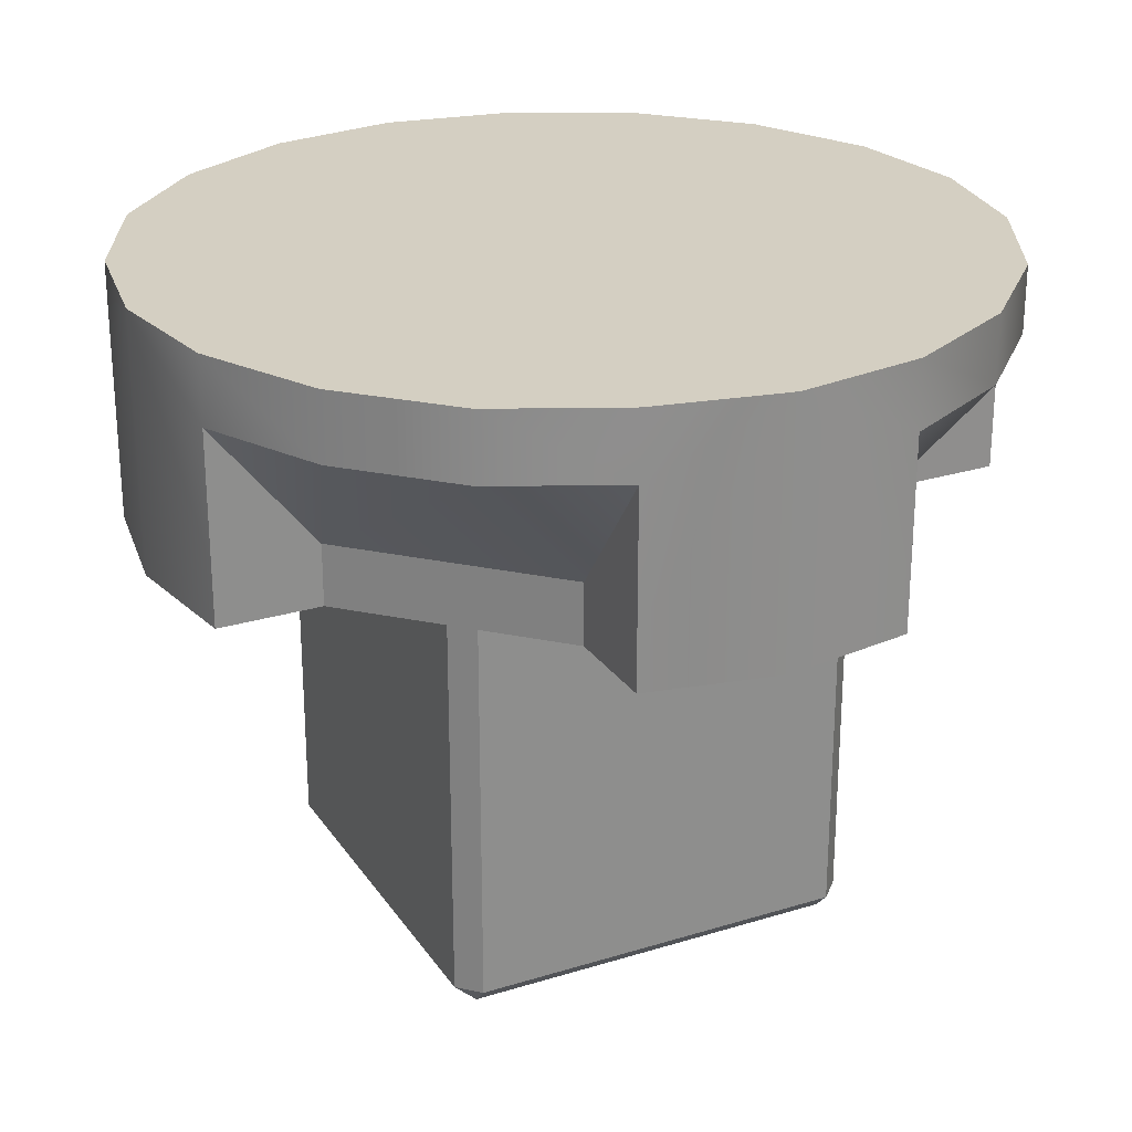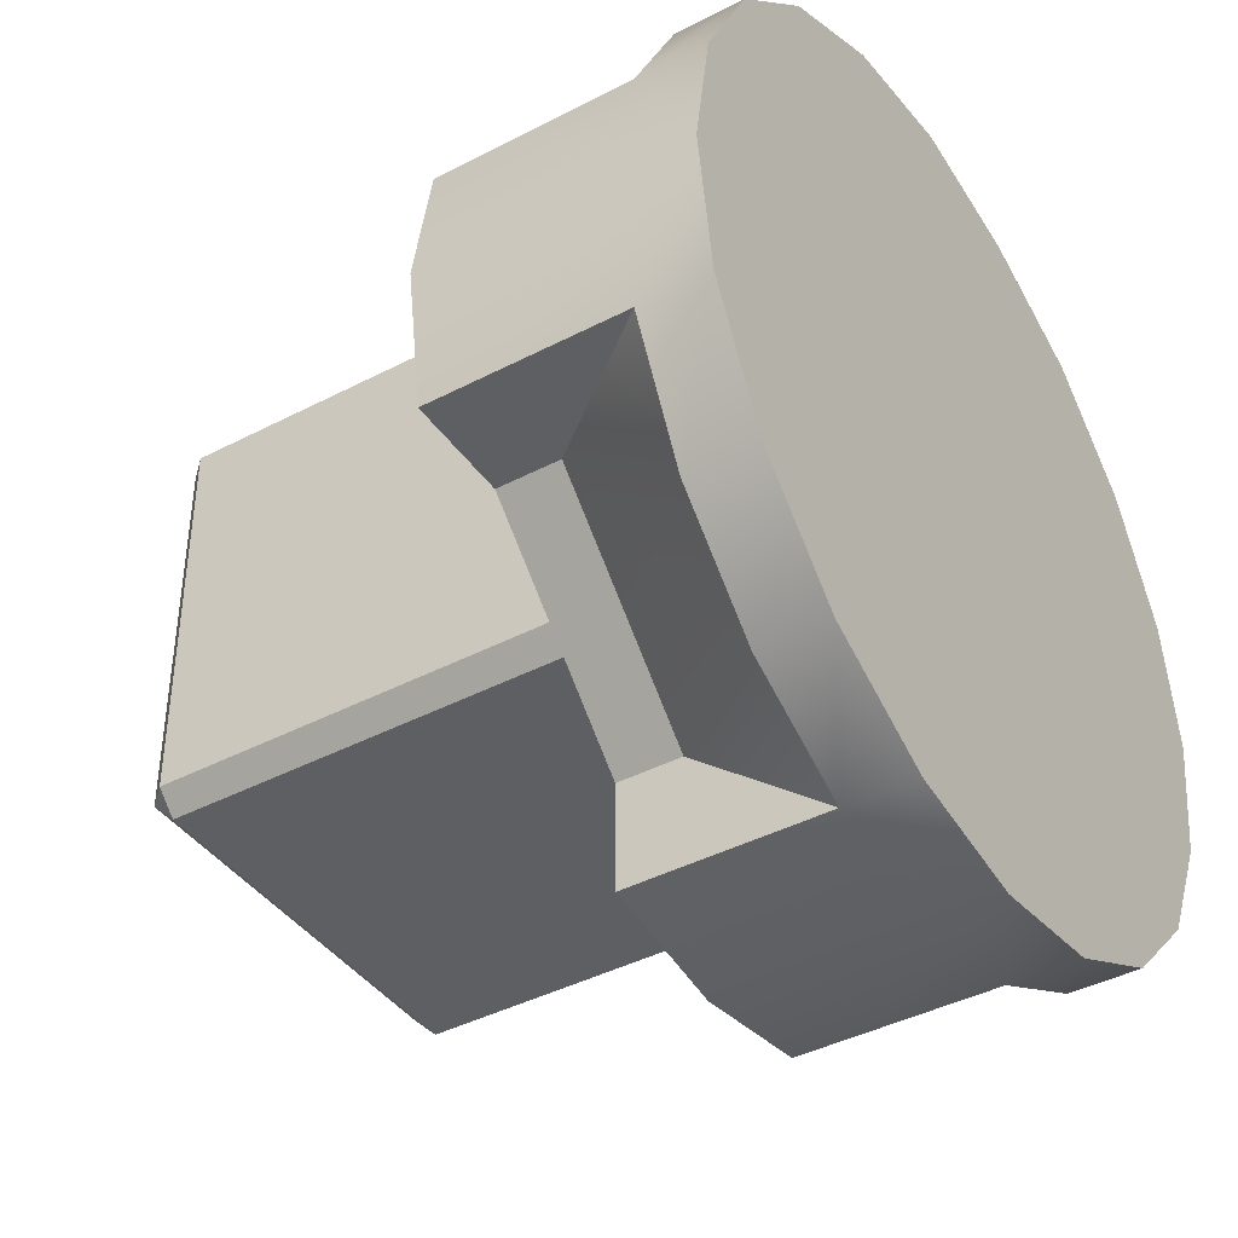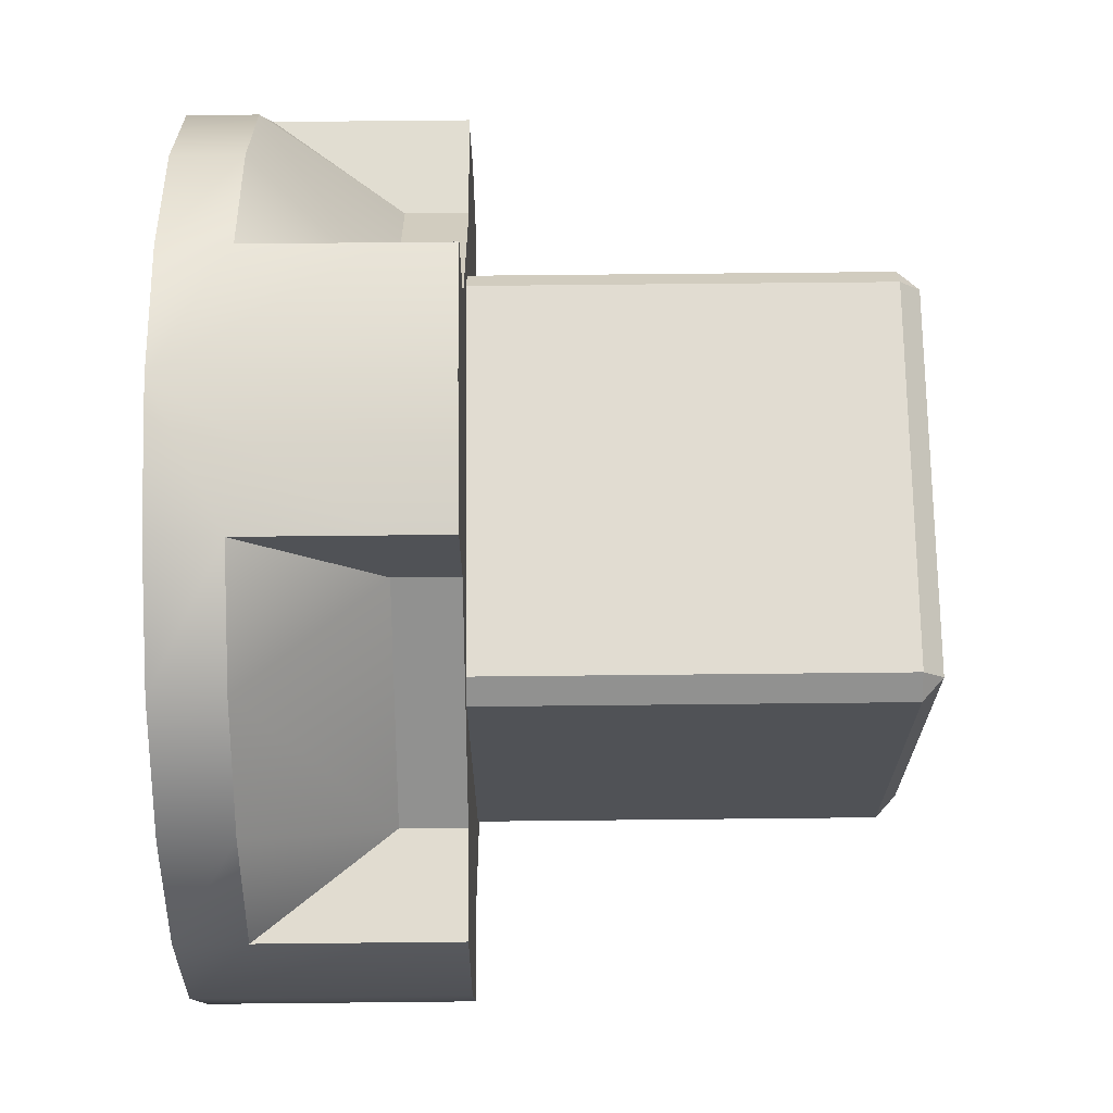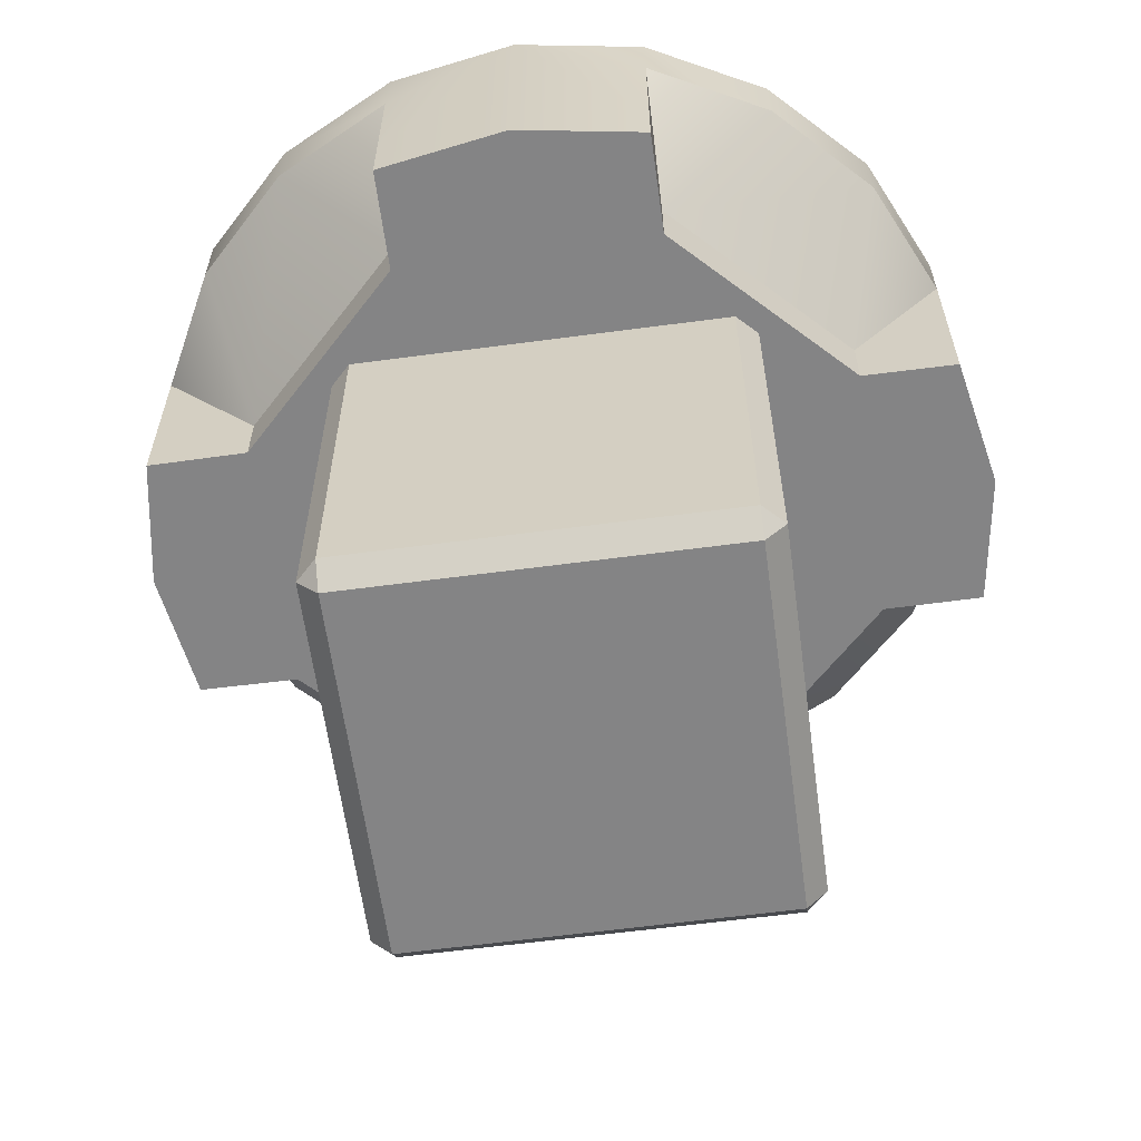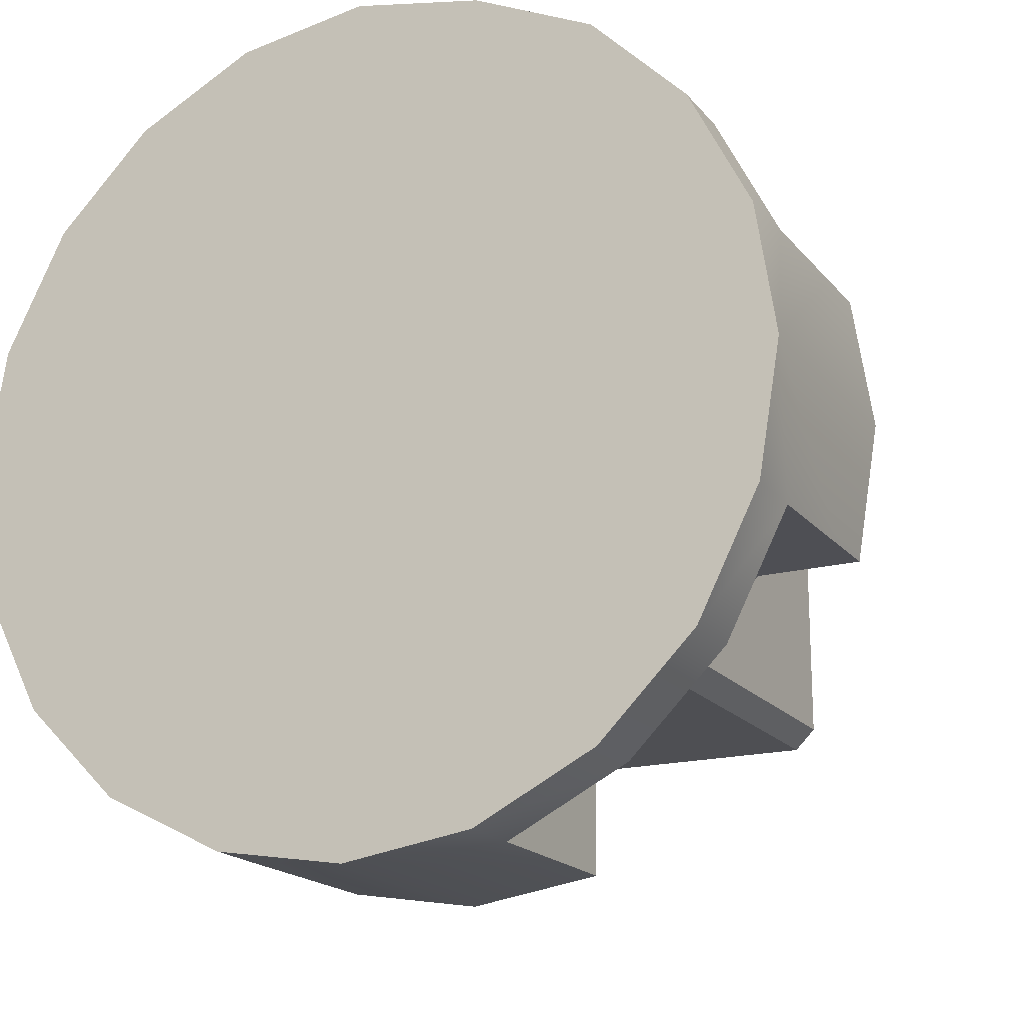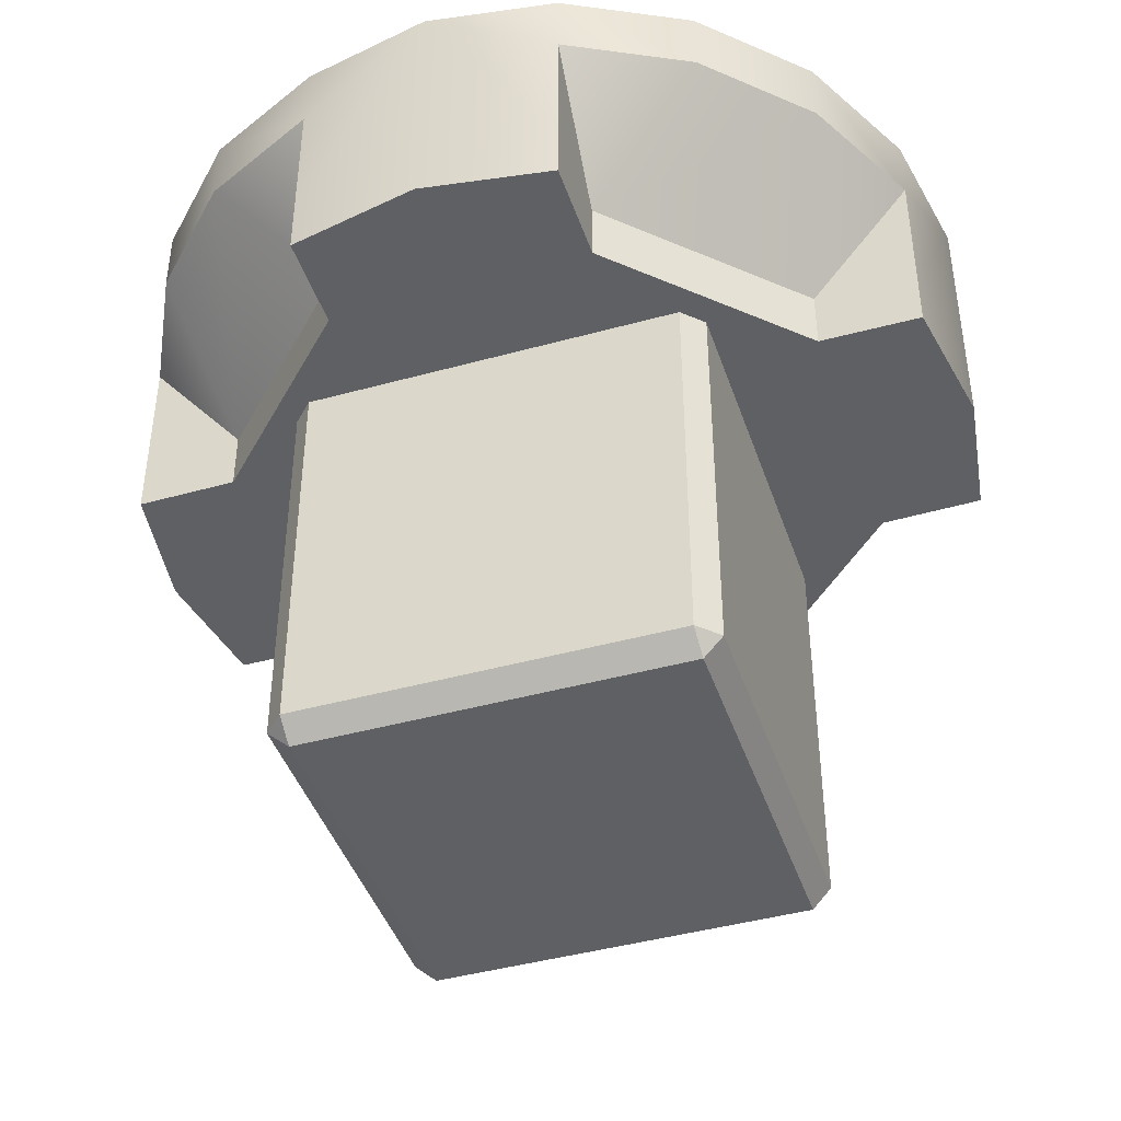
<metadata>
{"format":"obj","ext":"obj","renderer":"f3d","projection":"perspective","resolution":1024,"background":"white","views":[{"elev":25.5,"azim":-26.3,"up":"+Y"},{"elev":-41.2,"azim":122.4,"up":"+Z"},{"elev":69.2,"azim":-90.6,"up":"+Z"},{"elev":-61.5,"azim":-82.3,"up":"+Y"},{"elev":-18.2,"azim":-153.5,"up":"+Z"},{"elev":-43.3,"azim":18.1,"up":"+Y"}]}
</metadata>
<code>
v -0.9707 1.614 0.3104
v -0.8256 1.614 0.5954
v -6.132e-07 1.614 1.018
v -0.6 1.614 0.821
v -1.018 1.614 0
v -0.3114 1.614 0.955
v -0.9663 1.614 -0.3116
v -0.821 1.614 -0.6
v -0.5954 1.614 -0.8256
v -0.3094 1.614 -0.9709
v -6.132e-07 1.614 -1.018
v 0.3104 1.614 -0.9665
v 0.6 1.614 -0.821
v 0.8256 1.614 -0.5954
v 0.9711 1.614 -0.3077
v 1.018 1.614 0
v 0.9664 1.614 0.3106
v 0.821 1.614 0.6
v 0.5954 1.614 0.8256
v 0.3109 1.614 0.9706
v -0.9707 1.614 0.3104
v -0.9706 1.454 0.3111
v -0.8256 1.454 0.5954
v -0.8256 1.614 0.5954
v -1.018 1.614 0
v -0.9706 1.146 0.3111
v -1.018 1.146 0
v -0.9657 1.146 -0.3153
v -0.9657 1.454 -0.3153
v -0.9663 1.614 -0.3116
v -0.821 1.614 -0.6
v -0.821 1.454 -0.6
v -0.5954 1.614 -0.8256
v -0.5954 1.454 -0.8256
v -0.6 1.454 0.821
v -0.6 1.614 0.821
v -0.7271 1 0.3121
v -0.9706 1 0.3111
v -1.018 1 0
v 0.3164 1 -0.7228
v -0.7228 1 -0.3164
v -0.9657 1 -0.3153
v -0.9706 1.454 0.3111
v -0.9706 1.146 0.3111
v -0.7271 1.146 0.3121
v -0.7271 1.146 0.3121
v -0.9706 1.146 0.3111
v -0.9706 1 0.3111
v -0.7271 1 0.3121
v -1.018 1 0
v -0.9706 1 0.3111
v -0.9706 1.146 0.3111
v -1.018 1.146 0
v -0.9657 1.146 -0.3153
v -0.9657 1 -0.3153
v -0.3164 1 0.7228
v -0.7271 1 0.3121
v 0.3164 1 -0.7228
v -0.7271 1 0.3121
v 0.3164 1 -0.7228
v -0.3164 1 0.7228
v -0.3151 1.454 0.9544
v -0.3114 1.614 0.955
v -0.6 1.614 0.821
v -0.6 1.454 0.821
v -6.132e-07 1.614 1.018
v -0.3151 1.146 0.9544
v -6.132e-07 1.146 1.018
v 0.3117 1.146 0.9705
v 0.3117 1.454 0.9705
v 0.3109 1.614 0.9706
v 0.5954 1.454 0.8256
v 0.5954 1.614 0.8256
v -0.3164 1.146 0.7228
v -0.7271 1.146 0.3121
v -0.7271 1 0.3121
v -0.3164 1 0.7228
v -0.3164 1 0.7228
v 0.3164 1 -0.7228
v -6.132e-07 1 1.018
v -0.3151 1 0.9544
v 0.3121 1 0.7271
v 0.3117 1 0.9705
v -0.3151 1.454 0.9544
v -0.3164 1.146 0.7228
v -0.3151 1.146 0.9544
v -0.3164 1.146 0.7228
v -0.3164 1 0.7228
v -0.3151 1 0.9544
v -0.3151 1.146 0.9544
v -6.132e-07 1 1.018
v -6.132e-07 1.146 1.018
v -0.3151 1.146 0.9544
v -0.3151 1 0.9544
v 0.3117 1.146 0.9705
v 0.3117 1 0.9705
v -0.6 1.454 0.821
v -0.8256 1.454 0.5954
v -0.7271 1.146 0.3121
v -0.3164 1.146 0.7228
v -0.9706 1.454 0.3111
v 0.3117 1.454 0.9705
v 0.3117 1.146 0.9705
v 0.3121 1.146 0.7271
v 0.3121 1.146 0.7271
v 0.3117 1.146 0.9705
v 0.3117 1 0.9705
v 0.3121 1 0.7271
v 0.7228 1 0.3164
v 0.3121 1 0.7271
v 0.3164 1 -0.7228
v 0.3121 1 0.7271
v 0.3164 1 -0.7228
v 0.7228 1 0.3164
v 0.9658 1.454 0.3143
v 0.9664 1.614 0.3106
v 0.821 1.614 0.6
v 0.821 1.454 0.6
v 1.018 1.614 0
v 0.9658 1.146 0.3143
v 1.018 1.146 0
v 0.971 1.146 -0.3084
v 0.971 1.454 -0.3084
v 0.9711 1.614 -0.3077
v 0.8256 1.454 -0.5954
v 0.8256 1.614 -0.5954
v 0.5954 1.614 0.8256
v 0.5954 1.454 0.8256
v 0.6 1.454 -0.821
v 0.6 1.614 -0.821
v 0.7228 1.146 0.3164
v 0.3121 1.146 0.7271
v 0.3121 1 0.7271
v 0.7228 1 0.3164
v 0.3164 1 -0.7228
v 0.7271 1 -0.3121
v 0.7228 1 0.3164
v 0.9658 1 0.3143
v 1.018 1 0
v 0.971 1 -0.3084
v 0.9658 1.454 0.3143
v 0.7228 1.146 0.3164
v 0.9658 1.146 0.3143
v 0.7228 1.146 0.3164
v 0.7228 1 0.3164
v 0.9658 1 0.3143
v 0.9658 1.146 0.3143
v 1.018 1 0
v 1.018 1.146 0
v 0.9658 1.146 0.3143
v 0.9658 1 0.3143
v 0.971 1.146 -0.3084
v 0.971 1 -0.3084
v 0.821 1.454 0.6
v 0.5954 1.454 0.8256
v 0.3121 1.146 0.7271
v 0.7228 1.146 0.3164
v 0.9658 1.454 0.3143
v 0.3117 1.454 0.9705
v 0.3121 1.146 0.7271
v 0.5954 1.454 0.8256
v 0.971 1.454 -0.3084
v 0.971 1.146 -0.3084
v 0.7271 1.146 -0.3121
v 0.7271 1.146 -0.3121
v 0.971 1.146 -0.3084
v 0.971 1 -0.3084
v 0.7271 1 -0.3121
v 0.3142 1.454 -0.9659
v 0.3104 1.614 -0.9665
v 0.6 1.614 -0.821
v 0.6 1.454 -0.821
v -6.132e-07 1.614 -1.018
v 0.3142 1.146 -0.9659
v -6.132e-07 1.146 -1.018
v -0.3102 1.146 -0.9708
v -0.3102 1.454 -0.9708
v -0.3094 1.614 -0.9709
v -0.5954 1.454 -0.8256
v -0.5954 1.614 -0.8256
v 0.3164 1.146 -0.7228
v 0.7271 1.146 -0.3121
v 0.7271 1 -0.3121
v 0.3164 1 -0.7228
v 0.3164 1 -0.7228
v -6.132e-07 1 -1.018
v 0.3142 1 -0.9659
v -0.3121 1 -0.7271
v -0.3102 1 -0.9708
v 0.3142 1.454 -0.9659
v 0.3164 1.146 -0.7228
v 0.3142 1.146 -0.9659
v 0.3164 1.146 -0.7228
v 0.3164 1 -0.7228
v 0.3142 1 -0.9659
v 0.3142 1.146 -0.9659
v -6.132e-07 1 -1.018
v -6.132e-07 1.146 -1.018
v 0.3142 1.146 -0.9659
v 0.3142 1 -0.9659
v -0.3102 1.146 -0.9708
v -0.3102 1 -0.9708
v 0.6 1.454 -0.821
v 0.8256 1.454 -0.5954
v 0.7271 1.146 -0.3121
v 0.3164 1.146 -0.7228
v 0.971 1.454 -0.3084
v -0.3102 1.454 -0.9708
v -0.3102 1.146 -0.9708
v -0.3121 1.146 -0.7271
v -0.3121 1.146 -0.7271
v -0.3102 1.146 -0.9708
v -0.3102 1 -0.9708
v -0.3121 1 -0.7271
v -0.7228 1 -0.3164
v -0.3121 1 -0.7271
v 0.3164 1 -0.7228
v -0.3121 1 -0.7271
v 0.3164 1 -0.7228
v -0.7228 1 -0.3164
v -0.7228 1.146 -0.3164
v -0.3121 1.146 -0.7271
v -0.3121 1 -0.7271
v -0.7228 1 -0.3164
v -0.9657 1.454 -0.3153
v -0.7228 1.146 -0.3164
v -0.9657 1.146 -0.3153
v -0.7228 1.146 -0.3164
v -0.7228 1 -0.3164
v -0.9657 1 -0.3153
v -0.9657 1.146 -0.3153
v -0.821 1.454 -0.6
v -0.5954 1.454 -0.8256
v -0.3121 1.146 -0.7271
v -0.7228 1.146 -0.3164
v -0.9657 1.454 -0.3153
v -0.3102 1.454 -0.9708
v -0.3121 1.146 -0.7271
v -0.5954 1.454 -0.8256
v -0.4505 0 -0.4505
v -0.4505 0 0.4505
v -0.5043 0.04949 0.4507
v -0.5043 0.04949 -0.4503
v -0.4549 0.04949 -0.4998
v 0.4462 0.04949 -0.4998
v 0.4505 0 -0.4505
v -0.4505 0 -0.4505
v -0.5043 0.04949 -0.4503
v -0.5043 1.072 -0.4503
v -0.4549 1.072 -0.4998
v -0.4549 0.04949 -0.4998
v 0.4957 0.04949 -0.4503
v 0.4957 0.04949 0.4507
v 0.4505 0 0.4505
v 0.4505 0 -0.4505
v 0.4462 0.04949 -0.4998
v 0.4462 1.072 -0.4998
v 0.4957 1.072 -0.4503
v 0.4957 0.04949 -0.4503
v -0.4549 0.04949 0.5002
v -0.4549 1.072 0.5002
v -0.5043 1.072 0.4507
v -0.5043 0.04949 0.4507
v -0.4505 0 0.4505
v 0.4505 0 0.4505
v 0.4462 0.04949 0.5002
v -0.4549 0.04949 0.5002
v 0.4957 0.04949 0.4507
v 0.4957 1.072 0.4507
v 0.4462 1.072 0.5002
v 0.4462 0.04949 0.5002
v -0.4549 0.04949 -0.4998
v -0.4549 1.072 -0.4998
v 0.4462 1.072 -0.4998
v 0.4462 0.04949 -0.4998
v -0.4549 0.04949 0.5002
v 0.4462 0.04949 0.5002
v 0.4462 1.072 0.5002
v -0.4549 1.072 0.5002
v -0.4505 0 0.4505
v -0.4505 0 -0.4505
v 0.4505 0 -0.4505
v 0.4505 0 0.4505
v 0.4957 0.04949 -0.4503
v 0.4957 1.072 -0.4503
v 0.4957 1.072 0.4507
v 0.4957 0.04949 0.4507
v -0.5043 0.04949 0.4507
v -0.5043 1.072 0.4507
v -0.5043 1.072 -0.4503
v -0.5043 0.04949 -0.4503
v -0.4505 0 -0.4505
v -0.5043 0.04949 -0.4503
v -0.4549 0.04949 -0.4998
v 0.4957 0.04949 -0.4503
v 0.4505 0 -0.4505
v 0.4462 0.04949 -0.4998
v -0.5043 0.04949 0.4507
v -0.4505 0 0.4505
v -0.4549 0.04949 0.5002
v 0.4505 0 0.4505
v 0.4957 0.04949 0.4507
v 0.4462 0.04949 0.5002
v -0.3151 1.454 0.9544
v -0.6 1.454 0.821
v -0.3164 1.146 0.7228
v 0.3142 1.454 -0.9659
v 0.6 1.454 -0.821
v 0.3164 1.146 -0.7228
g lock_on_missile_launcher_huge_base_LOD0
f 1 2 3
f 4 3 2
f 5 1 3
f 3 4 6
f 5 3 7
f 3 8 7
f 8 3 9
f 10 9 3
f 11 10 3
f 11 3 12
f 3 13 12
f 13 3 14
f 15 14 3
f 16 15 3
f 16 3 17
f 3 18 17
f 18 3 19
f 20 19 3
f 21 22 23
f 21 23 24
f 25 22 21
f 26 22 25
f 26 25 27
f 28 27 25
f 28 25 29
f 25 30 29
f 29 30 31
f 29 31 32
f 32 31 33
f 32 33 34
f 35 24 23
f 35 36 24
f 37 38 39
f 37 39 40
f 41 40 39
f 41 39 42
f 43 44 45
f 46 47 48
f 46 48 49
f 50 51 52
f 50 52 53
f 50 53 54
f 50 54 55
f 56 57 58
f 59 60 61
f 62 63 64
f 62 64 65
f 66 63 62
f 67 66 62
f 67 68 66
f 69 66 68
f 69 70 66
f 66 70 71
f 71 70 72
f 71 72 73
f 74 75 76
f 74 76 77
f 78 79 80
f 78 80 81
f 82 80 79
f 82 83 80
f 84 85 86
f 87 88 89
f 87 89 90
f 91 92 93
f 91 93 94
f 91 95 92
f 91 96 95
f 97 98 99
f 97 99 100
f 101 99 98
f 102 103 104
f 105 106 107
f 105 107 108
f 109 110 111
f 112 113 114
f 115 116 117
f 115 117 118
f 119 116 115
f 120 119 115
f 120 121 119
f 122 119 121
f 122 123 119
f 119 123 124
f 124 123 125
f 124 125 126
f 118 117 127
f 118 127 128
f 129 126 125
f 129 130 126
f 131 132 133
f 131 133 134
f 135 136 137
f 136 138 137
f 136 139 138
f 136 140 139
f 141 142 143
f 144 145 146
f 144 146 147
f 148 149 150
f 148 150 151
f 148 152 149
f 148 153 152
f 154 155 156
f 154 156 157
f 158 154 157
f 159 160 161
f 162 163 164
f 165 166 167
f 165 167 168
f 169 170 171
f 169 171 172
f 173 170 169
f 174 173 169
f 174 175 173
f 176 173 175
f 176 177 173
f 173 177 178
f 178 177 179
f 178 179 180
f 181 182 183
f 181 183 184
f 185 186 187
f 188 186 185
f 188 189 186
f 190 191 192
f 193 194 195
f 193 195 196
f 197 198 199
f 197 199 200
f 197 201 198
f 197 202 201
f 203 204 205
f 203 205 206
f 207 205 204
f 208 209 210
f 211 212 213
f 211 213 214
f 215 216 217
f 218 219 220
f 221 222 223
f 221 223 224
f 225 226 227
f 228 229 230
f 228 230 231
f 232 233 234
f 232 234 235
f 236 232 235
f 237 238 239
f 240 241 242
f 240 242 243
f 244 245 246
f 244 246 247
f 248 249 250
f 248 250 251
f 252 253 254
f 252 254 255
f 256 257 258
f 256 258 259
f 260 261 262
f 260 262 263
f 264 265 266
f 264 266 267
f 268 269 270
f 268 270 271
f 272 273 274
f 272 274 275
f 276 277 278
f 276 278 279
f 280 281 282
f 280 282 283
f 284 285 286
f 284 286 287
f 288 289 290
f 288 290 291
f 292 293 294
f 295 296 297
f 298 299 300
f 301 302 303
f 304 305 306
f 307 308 309

</code>
